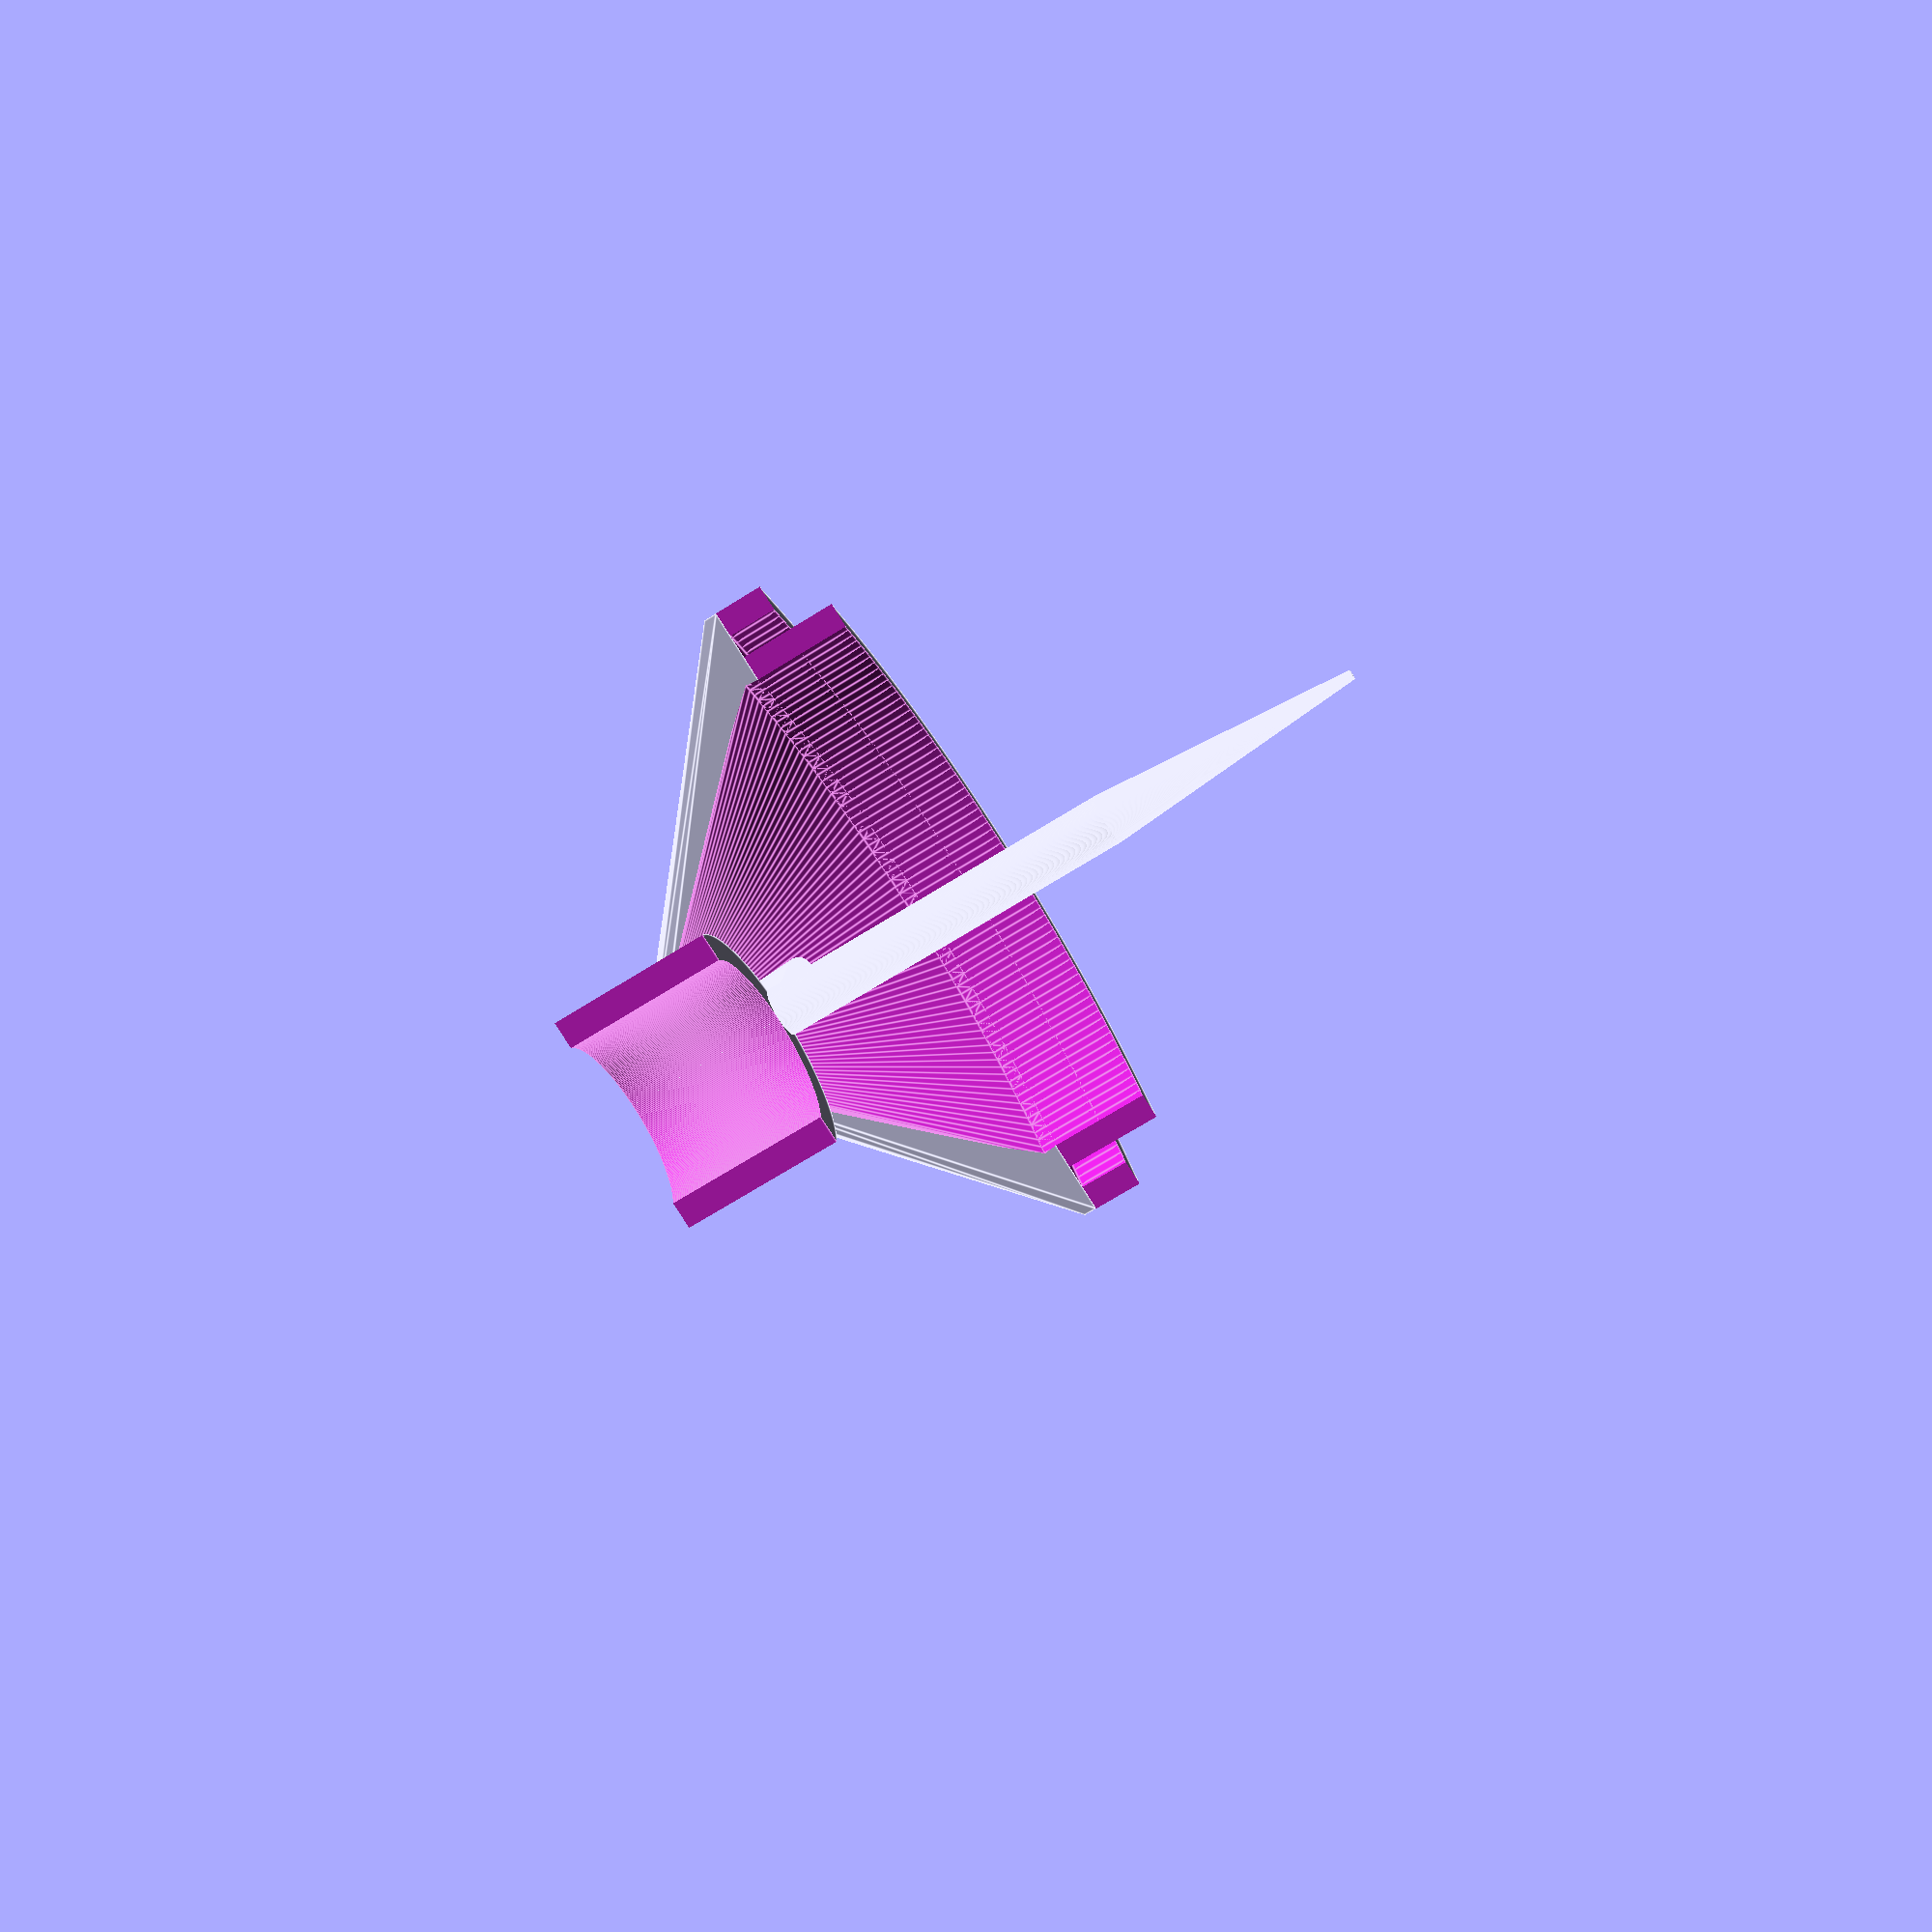
<openscad>
$fn=360;
plantdiameter=55;
planthuggerdiameter=plantdiameter*1.3;
planthuggerthickness=50;

plantsupportdiameter=15;
plantsupportheight=160;
plantunderground=80;
plantbacksupport=76;

bucketthickness=9;
bucketdiameterinside=300-bucketthickness/2;
bucketdiameteroutside=bucketdiameterinside+bucketthickness;
  
edgesupportheight=70;
edgesupportthicknessinside=30;
edgesupportthicknessoutside=15;
edgetoplant=70;
edgesupporttopheight=4;
edgesupportoutsidethickness=1;
edgesupportbackheight=20;

edgesupportx=edgetoplant-plantsupportdiameter;
bucketxinside=edgetoplant-plantsupportdiameter/2;

edgecutx=plantsupportdiameter/2+25;

extrasupportdiameter=8;
extrasupportlength=30;

union() {
  cylinder(d=plantsupportdiameter,h=plantsupportheight);
  translate([0,0,-plantunderground+0.01]) cylinder(h=plantunderground,d1=3,d2=plantsupportdiameter);
  translate([-plantdiameter/2-plantsupportdiameter/2,0,plantsupportheight-planthuggerthickness]) difference() {
    cylinder(h=planthuggerthickness,d=planthuggerdiameter);
    translate([0,0,-0.01]) cylinder(d=plantdiameter,h=planthuggerthickness+0.02);
    translate([-plantsupportdiameter/2-planthuggerdiameter/2,-planthuggerdiameter/2 - 0.01,-0.01]) cube([planthuggerthickness+0.02,planthuggerdiameter + 0.02,planthuggerdiameter]);
  }

  difference() {
    translate([edgesupportx+plantsupportdiameter/2-bucketdiameterinside/2,0,edgesupportheight-edgesupportthicknessinside]) cylinder(h=edgesupportthicknessinside,d=bucketdiameterinside);
    translate([edgesupportx+plantsupportdiameter/2-bucketdiameterinside/2,0,edgesupportheight-edgesupportthicknessinside-0.01]) cylinder(h=edgesupportthicknessinside+1,d=bucketdiameterinside-bucketthickness);
    translate([-bucketdiameteroutside+edgecutx,-(bucketdiameteroutside+bucketthickness+edgesupportoutsidethickness)/2,0])
      cube([bucketdiameteroutside,bucketdiameteroutside+bucketthickness+edgesupportoutsidethickness,edgesupportheight+edgesupporttopheight+1]);
    //translate([-bucketdiameterinside+edgesupportx+plantsupportdiameter/2,-bucketdiameterinside/2,0]) cube([bucketdiameteroutside-edgesupportx,bucketdiameteroutside,edgesupportheight+0.01]);
  }

  difference() {
    translate([edgesupportx+plantsupportdiameter/2-bucketdiameterinside/2,0,edgesupportheight-edgesupportthicknessoutside]) cylinder(h=edgesupporttopheight+edgesupportthicknessoutside,d=bucketdiameteroutside+bucketthickness+edgesupportoutsidethickness);
    translate([edgesupportx+plantsupportdiameter/2-bucketdiameterinside/2,0,edgesupportheight-edgesupportthicknessoutside-0.01]) cylinder(h=edgesupporttopheight+edgesupportthicknessoutside+1,d=bucketdiameterinside-bucketthickness);
    translate([edgesupportx+plantsupportdiameter/2-bucketdiameterinside/2,0,edgesupportheight-edgesupportthicknessoutside-0.01]) cylinder(h=edgesupportthicknessoutside,d=bucketdiameteroutside);
    translate([-bucketdiameteroutside+edgecutx,-(bucketdiameteroutside+bucketthickness+edgesupportoutsidethickness)/2-0.01,0])
      cube([bucketdiameteroutside,bucketdiameteroutside+bucketthickness+edgesupportoutsidethickness+0.02,edgesupportheight+edgesupporttopheight+1]);
  }

  difference() {
    hull() {
      difference() {
	translate([edgesupportx+plantsupportdiameter/2-bucketdiameterinside/2,0,edgesupportheight]) cylinder(h=edgesupporttopheight,d=bucketdiameteroutside+bucketthickness+edgesupportoutsidethickness);
        translate([-bucketdiameteroutside+edgecutx,-(bucketdiameteroutside+bucketthickness+edgesupportoutsidethickness)/2-0.01,0])
        cube([bucketdiameteroutside,bucketdiameteroutside+bucketthickness+edgesupportoutsidethickness+0.02,edgesupportheight+edgesupporttopheight+1]);
      }
      translate([extrasupportlength,0,plantsupportheight-edgesupporttopheight]) cylinder(h=edgesupporttopheight,d=extrasupportdiameter);
    }
    hull() {
      difference() {
	translate([edgesupportx+plantsupportdiameter/2-bucketdiameterinside/2,0,edgesupportheight-0.01]) cylinder(h=edgesupporttopheight,d=bucketdiameterinside-bucketthickness);
        translate([-bucketdiameteroutside+edgecutx-1,-(bucketdiameteroutside+bucketthickness+edgesupportoutsidethickness)/2-0.01,0])
        cube([bucketdiameteroutside,bucketdiameteroutside+bucketthickness+edgesupportoutsidethickness+1.02,edgesupportheight+edgesupporttopheight+1]);
      }
      translate([extrasupportlength-1,0,plantsupportheight-edgesupporttopheight]) cylinder(h=edgesupporttopheight-3,d=extrasupportdiameter);
    }
  }

  hull() {
    translate([0,0,plantsupportheight-1]) cylinder(h=1,d=extrasupportdiameter);
    translate([extrasupportlength,0,plantsupportheight-1]) cylinder(h=1,d=extrasupportdiameter);
    translate([0,0,plantsupportheight-planthuggerthickness]) sphere(d=extrasupportdiameter);
    translate([extrasupportlength+extrasupportlength*planthuggerthickness/(plantsupportheight-edgesupportheight),0,plantsupportheight-planthuggerthickness]) sphere(d=extrasupportdiameter);
  }

if (0) {
  hull() {
    translate([0,0,edgesupportheight]) cylinder(h=edgesupporttopheight,d=plantsupportdiameter);
    translate([0,0,plantsupportheight-edgesupporttopheight]) cylinder(h=edgesupporttopheight,d=plantsupportdiameter);
    translate([edgesupportx,-edgesupportx,edgesupportheight]) cylinder(h=edgesupporttopheight,d=plantsupportdiameter);
    translate([edgesupportx,edgesupportx,edgesupportheight]) cylinder(h=edgesupporttopheight,d=plantsupportdiameter);
  }
 }
}

</openscad>
<views>
elev=248.6 azim=82.1 roll=57.7 proj=p view=edges
</views>
